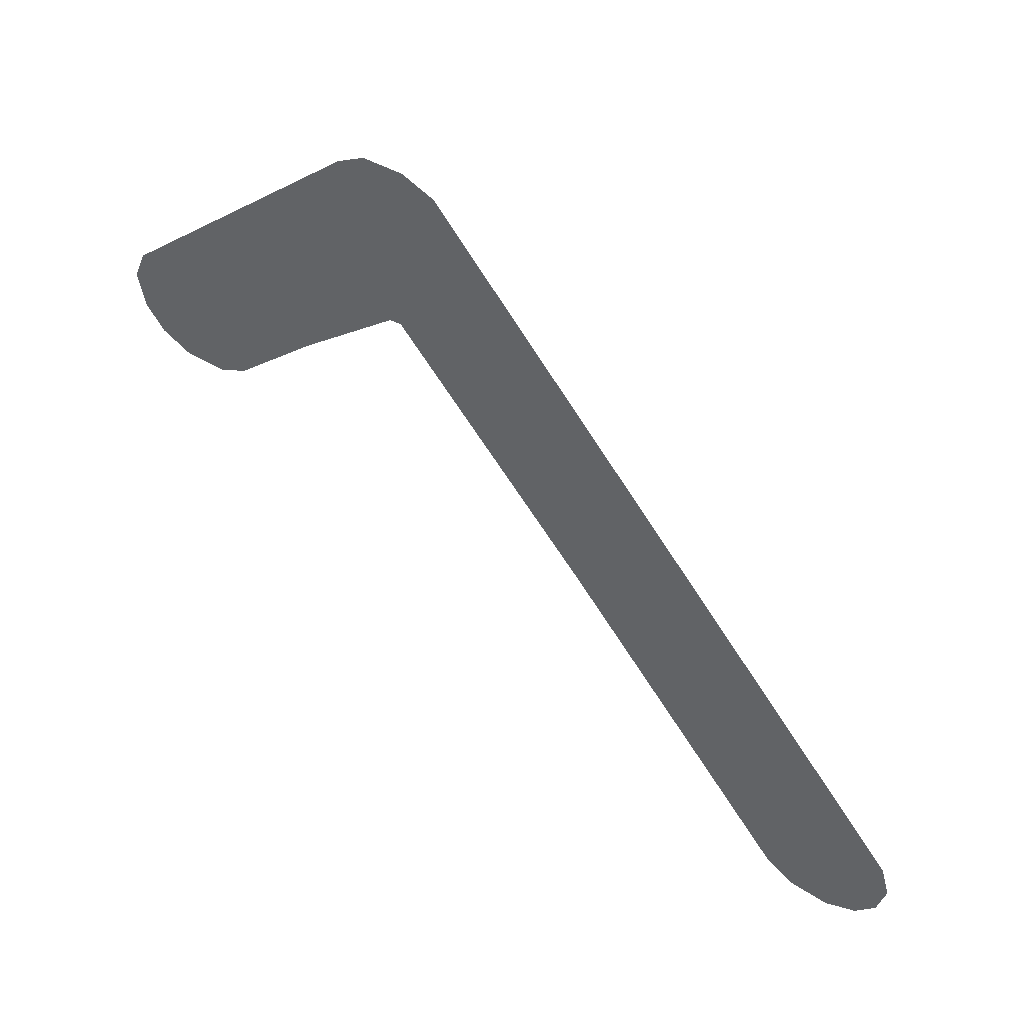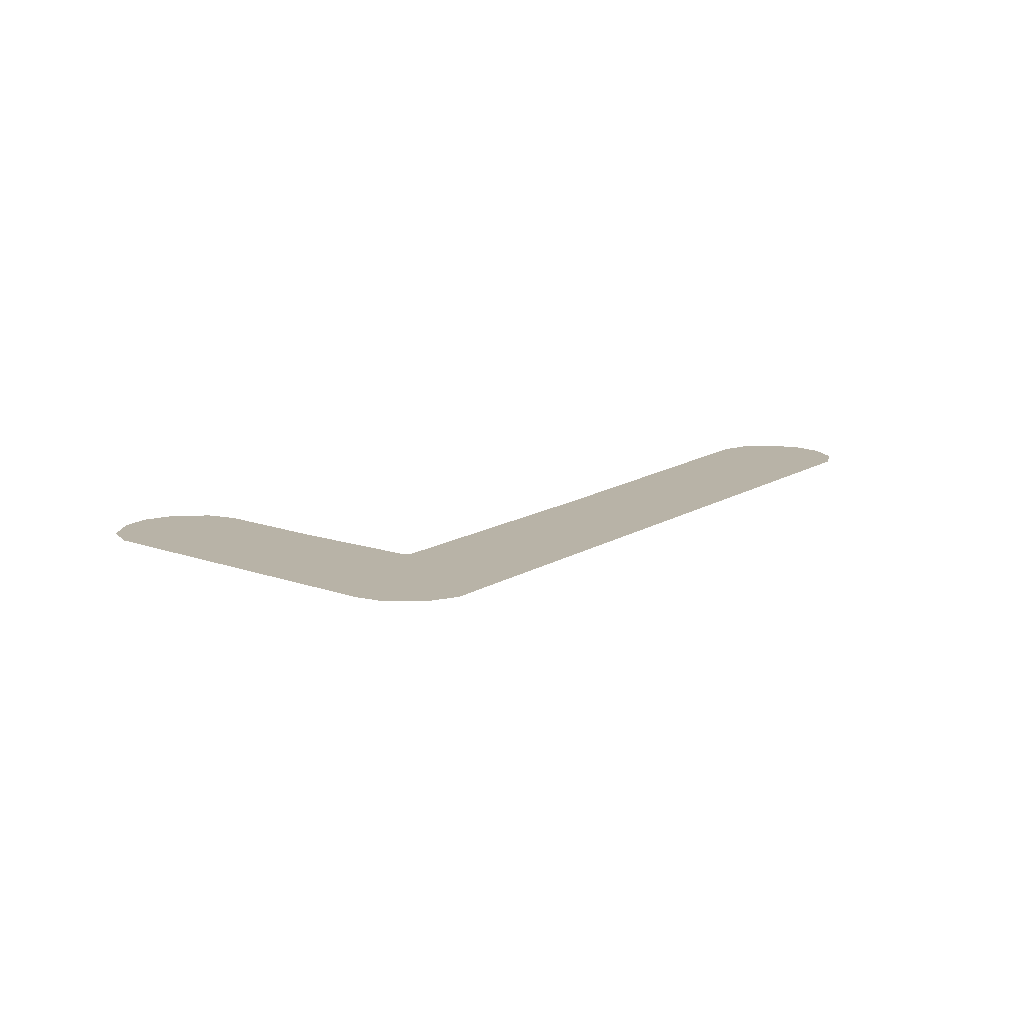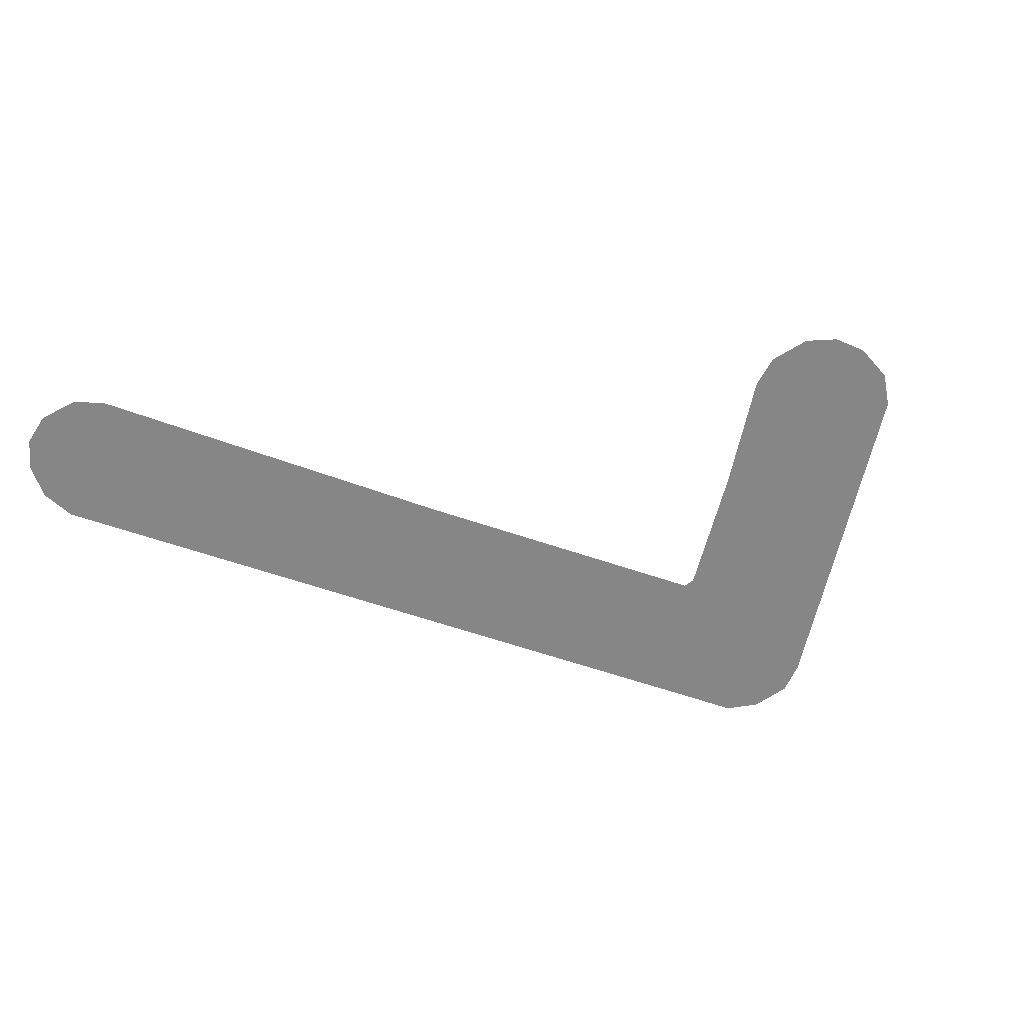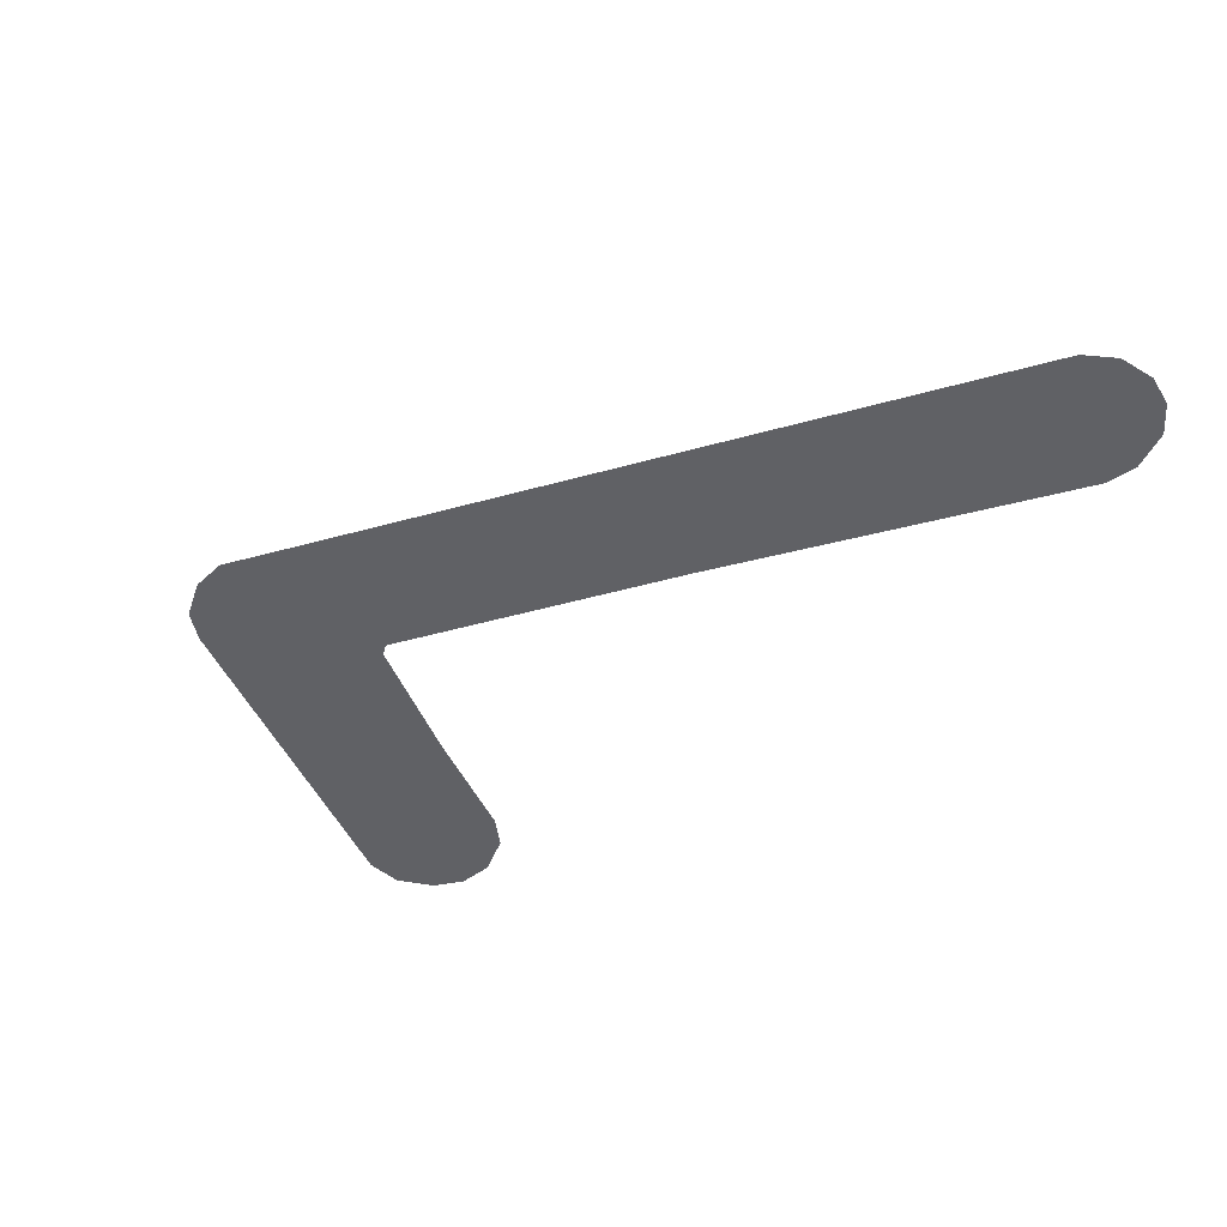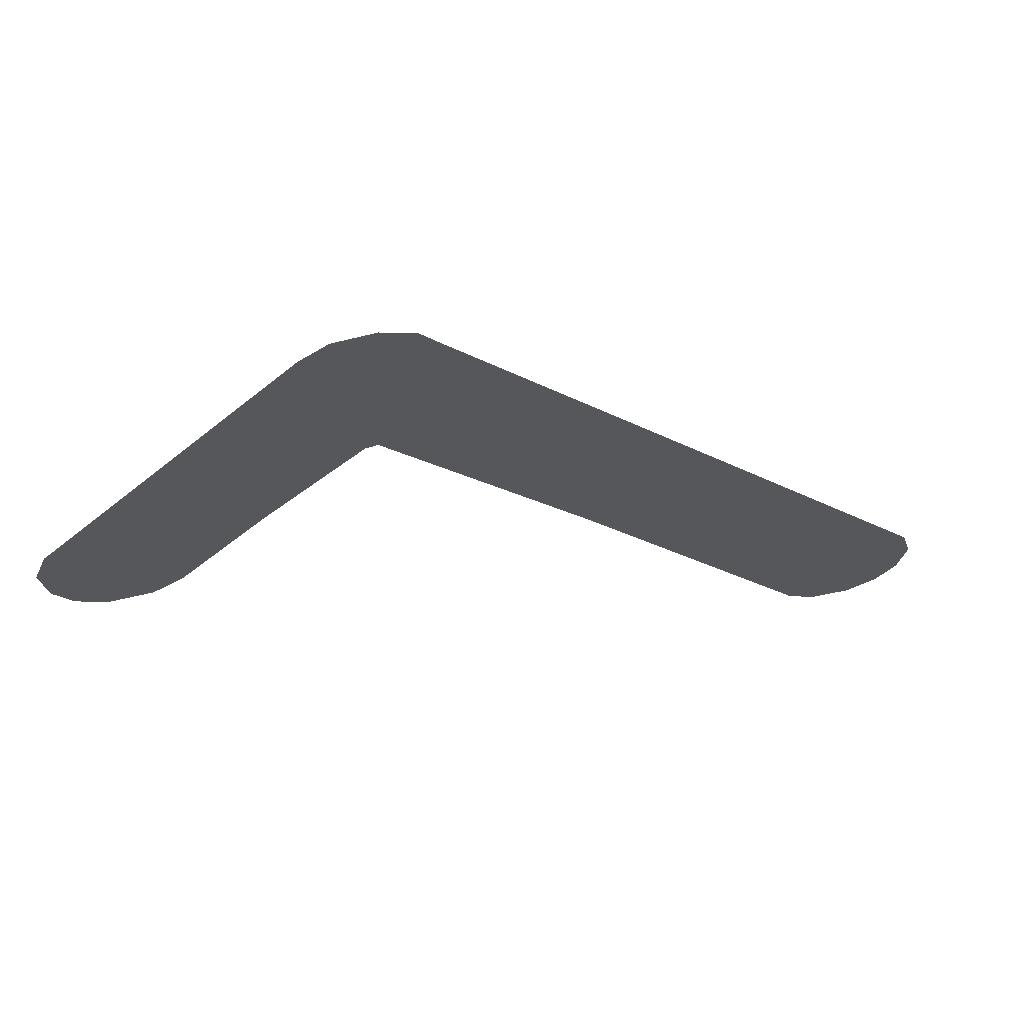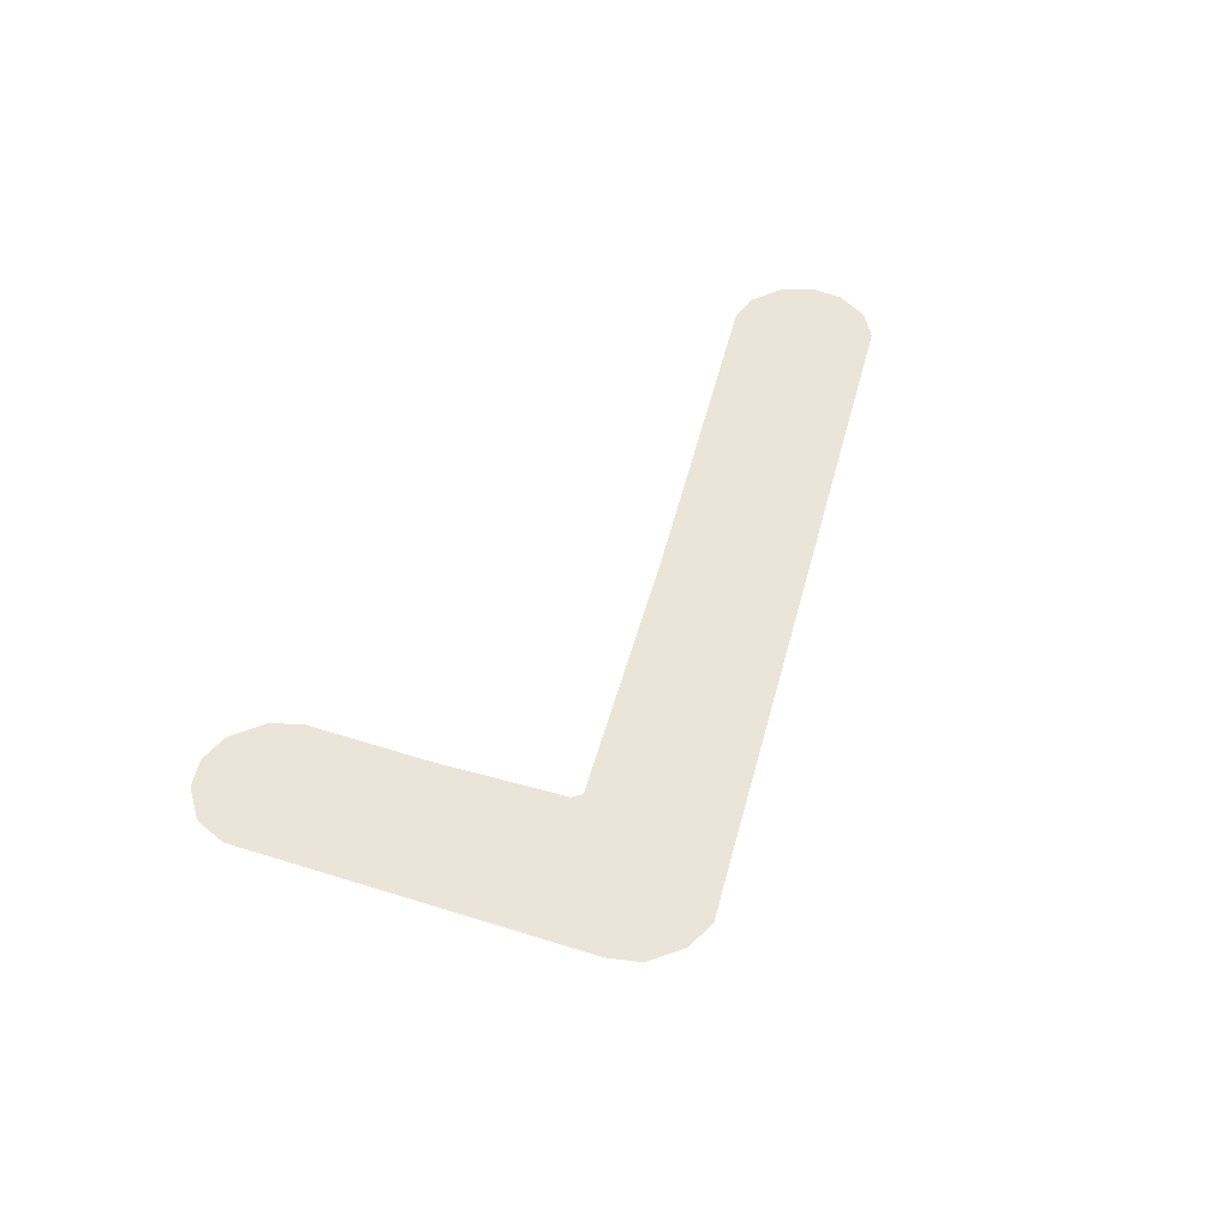
<metadata>
{"format":"obj","ext":"obj","renderer":"f3d","projection":"perspective","resolution":1024,"background":"white","views":[{"elev":51.6,"azim":32.9,"up":"+Z"},{"elev":12.7,"azim":-4.2,"up":"+Y"},{"elev":-62.2,"azim":-147.8,"up":"+Y"},{"elev":-48.1,"azim":68.6,"up":"+Y"},{"elev":64.1,"azim":-13.4,"up":"+Z"},{"elev":45.5,"azim":-24.9,"up":"+Y"}]}
</metadata>
<code>
g VFX_Checkmark
v -0.1178 2.771e-10 0.188
v 0.07481 2.771e-10 -0.05201
v 0.1858 -3.189e-10 0.03406
v -0.1748 2.771e-10 0.3554
v -0.1082 2.771e-10 0.3753
v -0.1476 2.771e-10 0.3734
v -0.05688 2.771e-10 0.3365
v -0.0767 2.771e-10 0.3618
v -0.1178 2.771e-10 0.188
v 0.1858 -3.189e-10 0.03406
v -0.1295 2.771e-10 0.1865
v -0.2271 2.771e-10 0.09482
v -0.4214 2.771e-10 0.107
v -0.3111 2.771e-10 0.008592
v -0.4279 2.771e-10 0.03535
v -0.4342 2.771e-10 0.07428
v -0.3399 2.771e-10 -0.007466
v -0.3811 2.771e-10 -0.007466
v -0.41 2.771e-10 0.008659
v 0.07481 2.771e-10 -0.05201
v 0.07481 2.771e-10 -0.05201
v 0.1858 -3.189e-10 0.03406
v 0.3081 2.771e-10 -0.3545
v 0.4243 2.771e-10 -0.2635
v 0.4342 2.771e-10 -0.2987
v 0.4261 2.771e-10 -0.3356
v 0.3756 2.771e-10 -0.3753
v 0.4062 2.771e-10 -0.3609
v 0.3352 2.771e-10 -0.3724
g VFX_Checkmark_0
f 3 2 1
f 6 5 4
f 5 7 4
f 8 7 5
f 9 4 7
f 7 10 9
f 4 9 11
f 4 11 12
f 4 12 13
f 13 12 14
f 13 14 15
f 13 15 16
f 15 14 17
f 18 15 17
f 15 18 19
f 22 21 20
f 22 23 21
f 24 23 22
f 23 24 25
f 25 26 23
f 27 23 26
f 28 27 26
f 23 27 29

</code>
